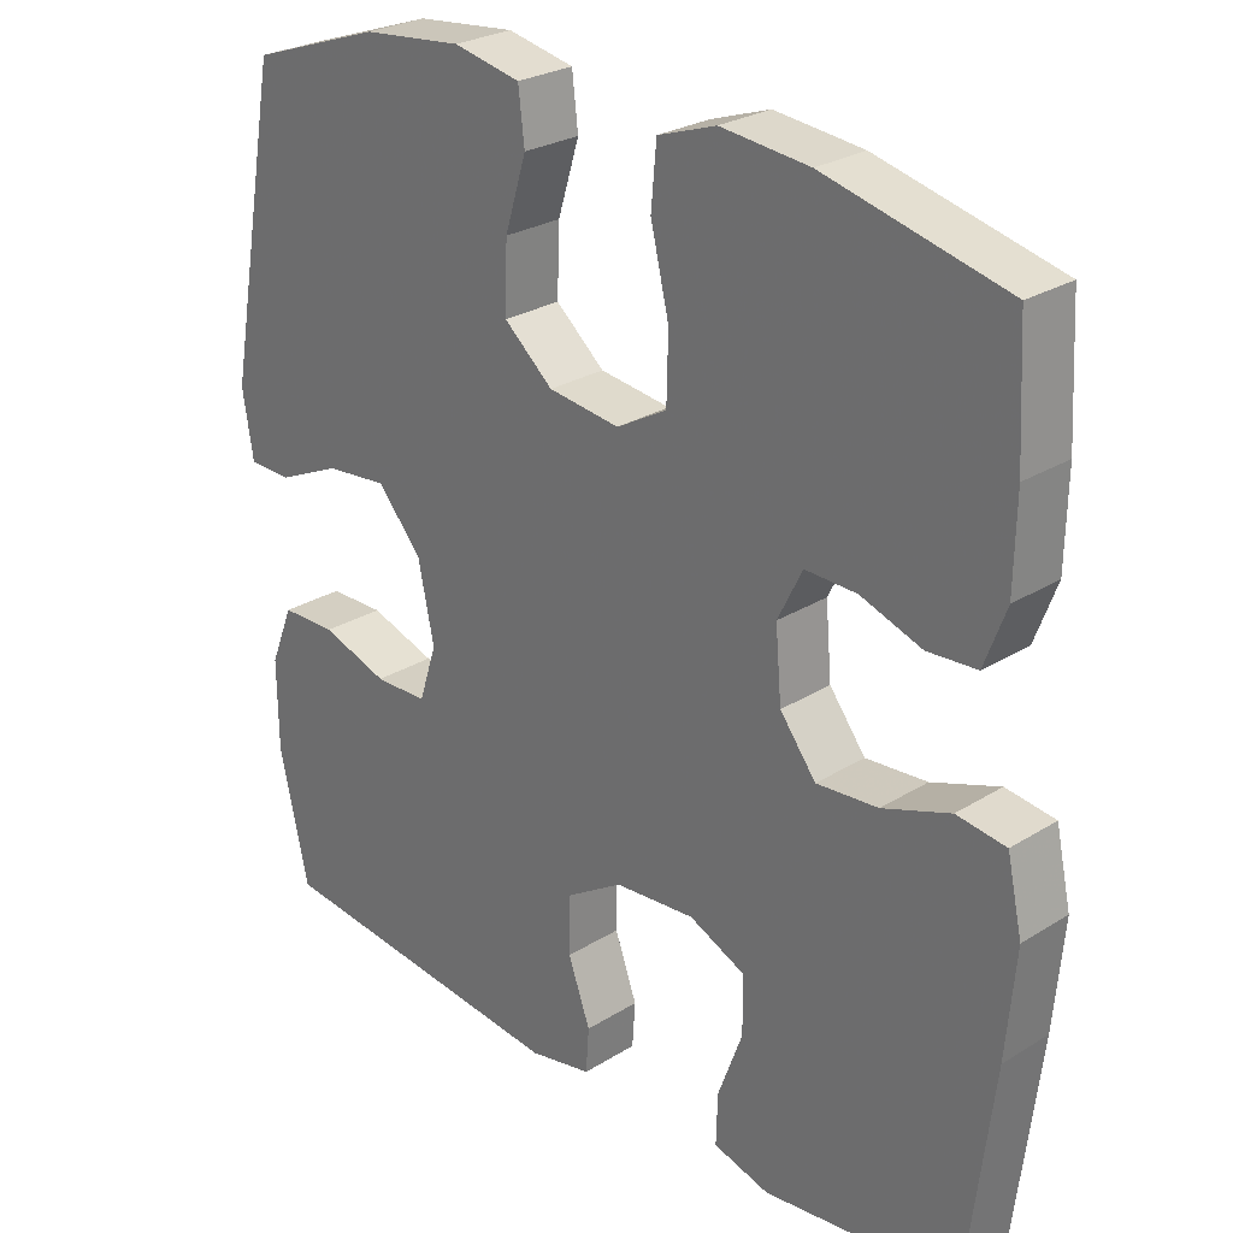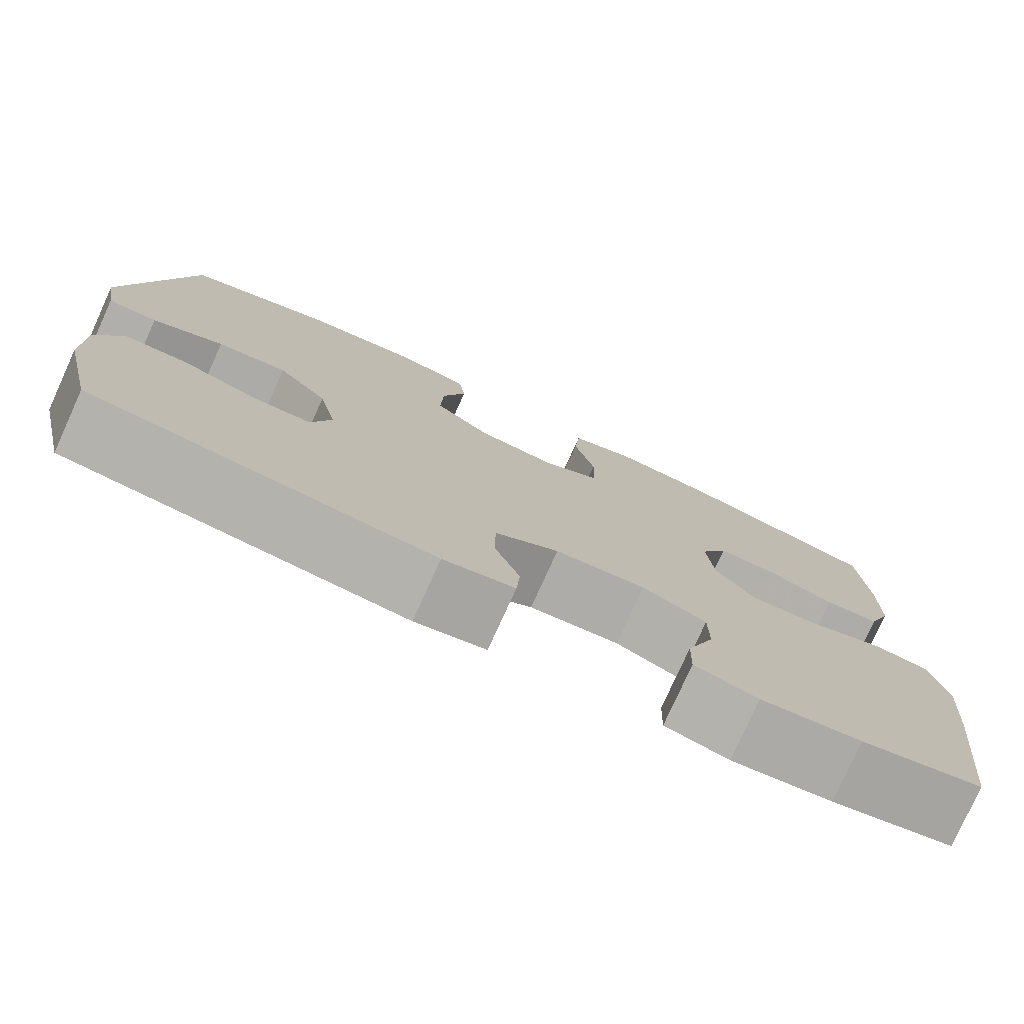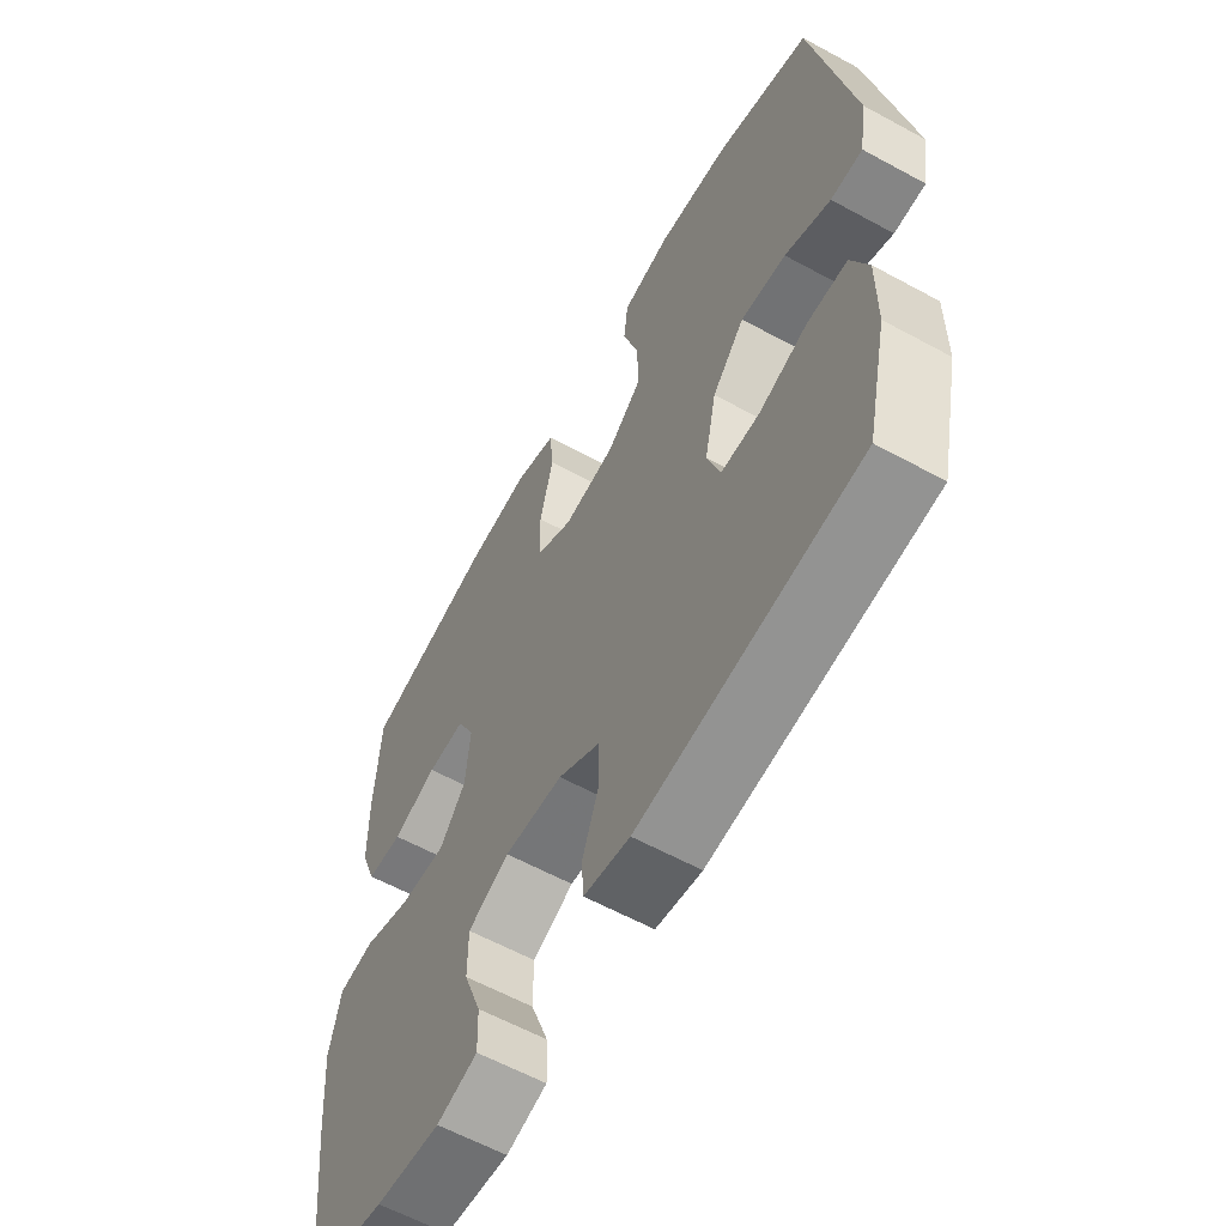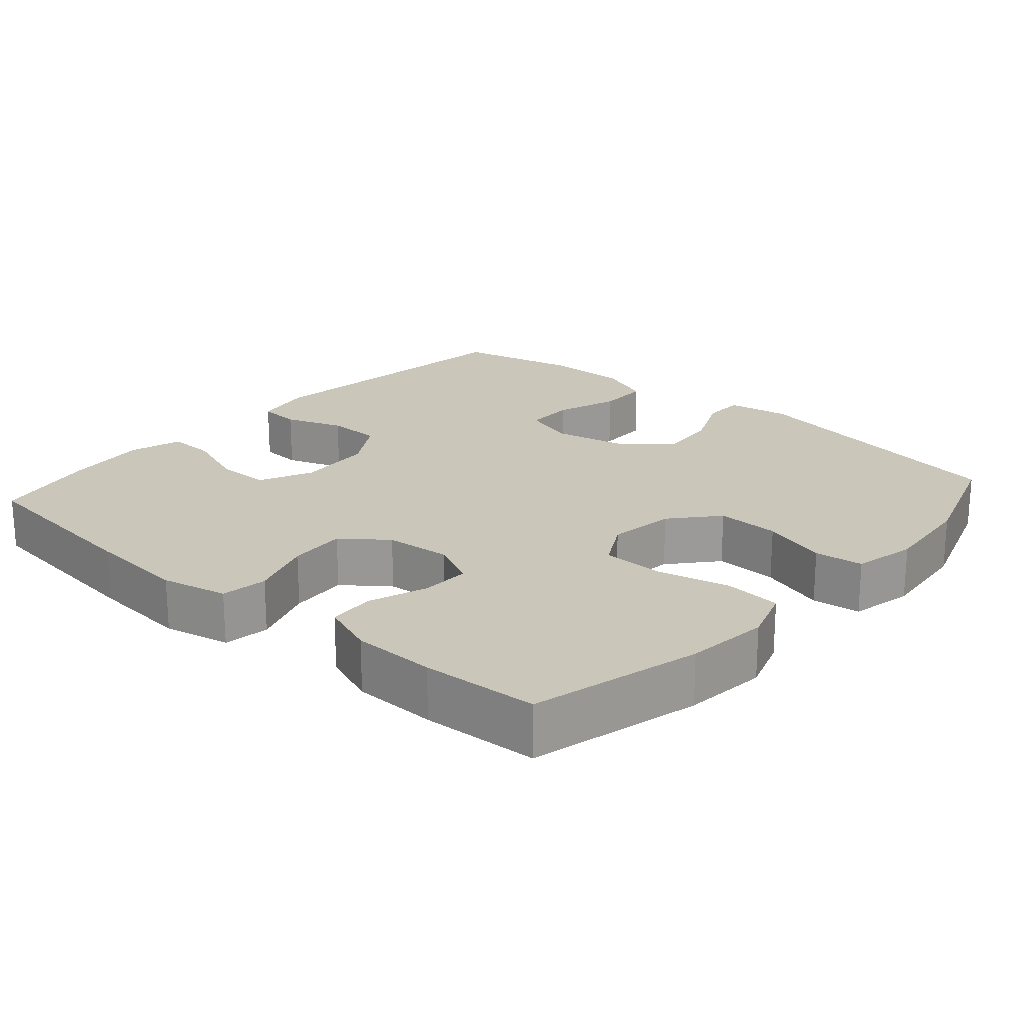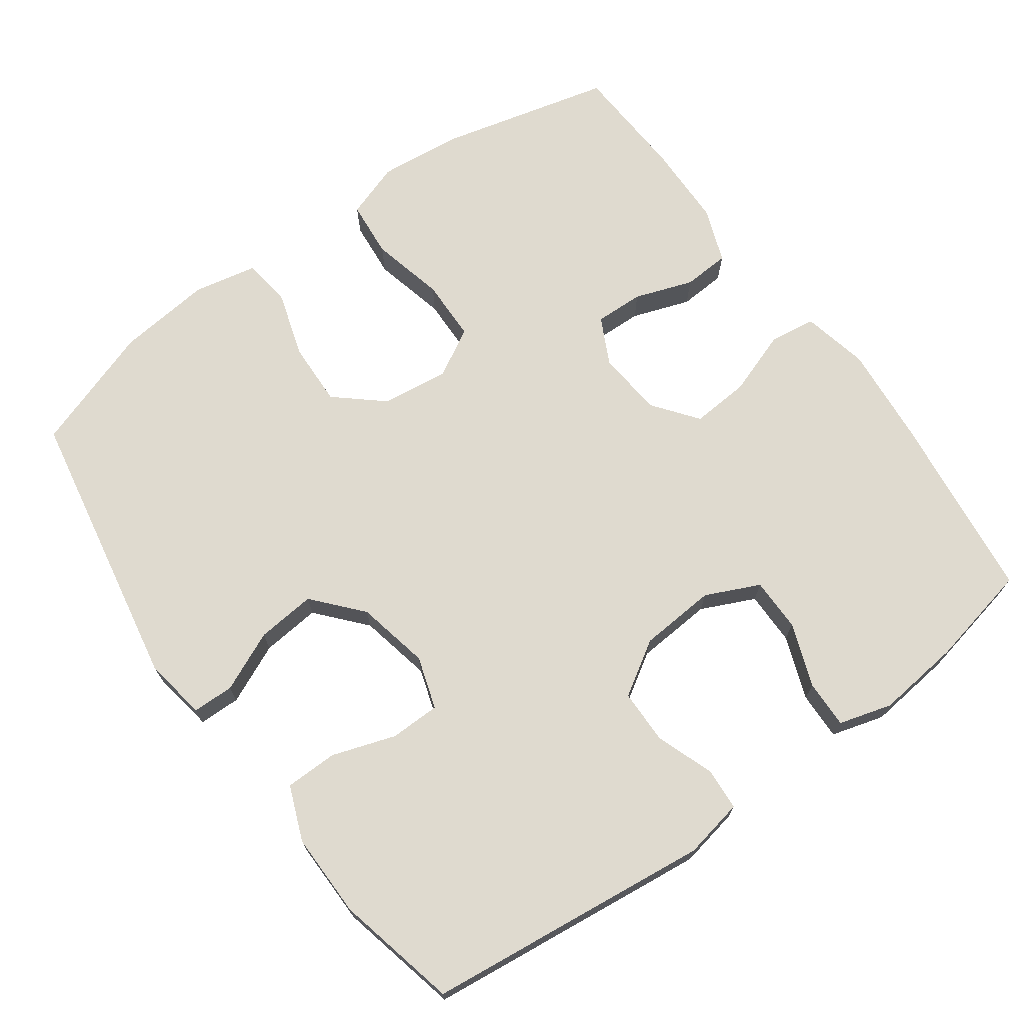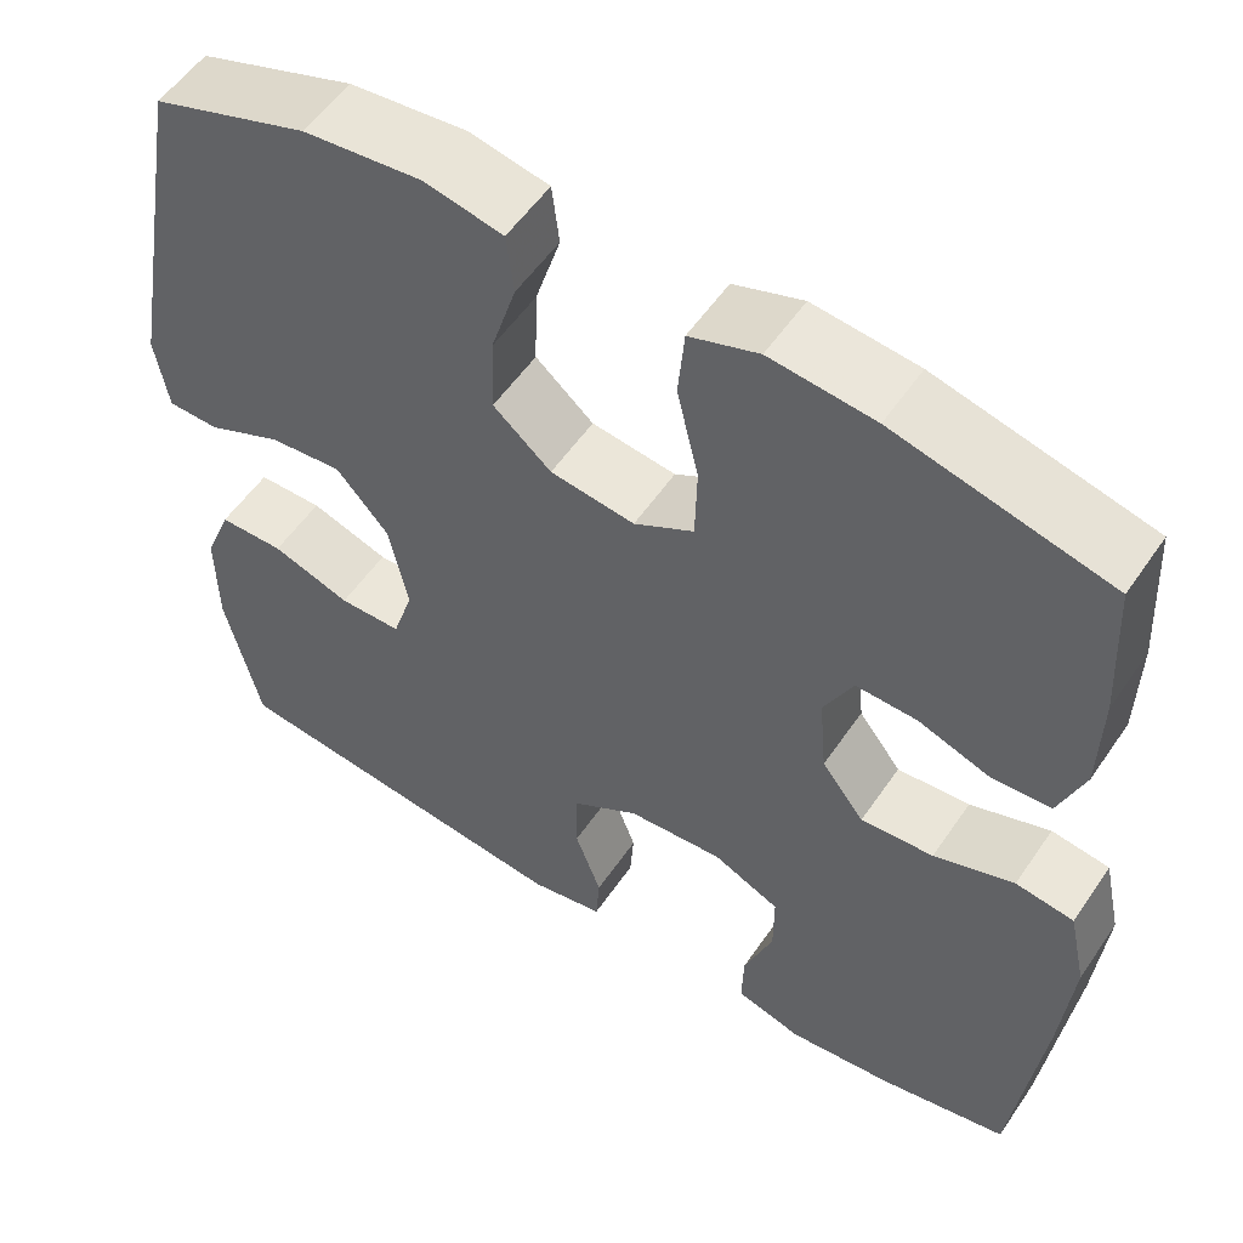
<metadata>
{"format":"obj","ext":"obj","renderer":"f3d","projection":"perspective","resolution":1024,"background":"white","views":[{"elev":26.5,"azim":-134.2,"up":"+Z"},{"elev":-78.1,"azim":155.6,"up":"+Z"},{"elev":-60.8,"azim":60.9,"up":"+Z"},{"elev":21.1,"azim":-48.6,"up":"+Y"},{"elev":70.7,"azim":144.2,"up":"+Y"},{"elev":54.9,"azim":-146.3,"up":"+Z"}]}
</metadata>
<code>
v -0.5 0.07 0.5
v -0.265 0.07 0.558
v -0.15 0.07 0.57
v -0.074 0.07 0.544
v -0.067 0.07 0.466
v -0.091 0.07 0.365
v -0.089 0.07 0.28
v -0.023 0.07 0.243
v 0.07 0.07 0.255
v 0.134 0.07 0.31
v 0.131 0.07 0.397
v 0.103 0.07 0.488
v 0.111 0.07 0.555
v 0.198 0.07 0.573
v 0.328 0.07 0.559
v 0.5 0.07 0.5
v 0.571 0.07 0.111
v 0.557 0.07 0.025
v 0.5 0.07 0.024
v 0.418 0.07 0.061
v 0.337 0.07 0.069
v 0.279 0.07 0.003
v 0.258 0.07 -0.097
v 0.281 0.07 -0.169
v 0.35 0.07 -0.17
v 0.437 0.07 -0.141
v 0.509 0.07 -0.142
v 0.539 0.07 -0.217
v 0.538 0.07 -0.333
v 0.5 0.07 -0.5
v 0.107 0.07 -0.544
v 0.025 0.07 -0.528
v 0.021 0.07 -0.47
v 0.05 0.07 -0.39
v 0.049 0.07 -0.315
v -0.025 0.07 -0.269
v -0.13 0.07 -0.261
v -0.204 0.07 -0.295
v -0.204 0.07 -0.369
v -0.172 0.07 -0.456
v -0.17 0.07 -0.522
v -0.243 0.07 -0.543
v -0.359 0.07 -0.53
v -0.5 0.07 -0.5
v -0.531 0.07 -0.24
v -0.543 0.07 -0.103
v -0.523 0.07 -0.012
v -0.459 0.07 -0.003
v -0.371 0.07 -0.034
v -0.291 0.07 -0.04
v -0.244 0.07 0.021
v -0.236 0.07 0.112
v -0.268 0.07 0.176
v -0.335 0.07 0.174
v -0.415 0.07 0.146
v -0.479 0.07 0.15
v -0.507 0.07 0.225
v -0.509 0.07 0.34
v -0.5 0 0.5
v -0.265 0 0.558
v -0.15 0 0.57
v -0.074 0 0.544
v -0.067 0 0.466
v -0.091 0 0.365
v -0.089 0 0.28
v -0.023 0 0.243
v 0.07 0 0.255
v 0.134 0 0.31
v 0.131 0 0.397
v 0.103 0 0.488
v 0.111 0 0.555
v 0.198 0 0.573
v 0.328 0 0.559
v 0.5 0 0.5
v 0.571 0 0.111
v 0.557 0 0.025
v 0.5 0 0.024
v 0.418 0 0.061
v 0.337 0 0.069
v 0.279 0 0.003
v 0.258 0 -0.097
v 0.281 0 -0.169
v 0.35 0 -0.17
v 0.437 0 -0.141
v 0.509 0 -0.142
v 0.539 0 -0.217
v 0.538 0 -0.333
v 0.5 0 -0.5
v 0.107 0 -0.544
v 0.025 0 -0.528
v 0.021 0 -0.47
v 0.05 0 -0.39
v 0.049 0 -0.315
v -0.025 0 -0.269
v -0.13 0 -0.261
v -0.204 0 -0.295
v -0.204 0 -0.369
v -0.172 0 -0.456
v -0.17 0 -0.522
v -0.243 0 -0.543
v -0.359 0 -0.53
v -0.5 0 -0.5
v -0.531 0 -0.24
v -0.543 0 -0.103
v -0.523 0 -0.012
v -0.459 0 -0.003
v -0.371 0 -0.034
v -0.291 0 -0.04
v -0.244 0 0.021
v -0.236 0 0.112
v -0.268 0 0.176
v -0.335 0 0.174
v -0.415 0 0.146
v -0.479 0 0.15
v -0.507 0 0.225
v -0.509 0 0.34
f 4 5 6
f 3 4 6
f 2 3 6
f 1 2 6
f 58 1 6
f 57 58 6
f 56 57 6
f 55 56 6
f 54 55 6
f 53 54 6 7
f 52 53 7 8
f 51 52 8 9
f 50 51 9
f 47 48 49
f 46 47 49
f 45 46 49
f 44 45 49
f 43 44 49
f 42 43 49
f 41 42 49
f 40 41 49
f 39 40 49
f 38 39 49 50
f 37 38 50 9
f 32 33 34
f 31 32 34
f 30 31 34
f 29 30 34
f 28 29 34
f 27 28 34
f 26 27 34
f 25 26 34
f 24 25 34 35
f 23 24 35 36
f 18 19 20
f 17 18 20
f 16 17 20
f 15 16 20
f 14 15 20
f 13 14 20
f 12 13 20
f 11 12 20
f 10 11 20 21
f 37 9 10
f 36 37 10
f 23 36 10
f 22 23 10
f 10 21 22
f 64 63 62
f 64 62 61
f 64 61 60
f 64 60 59
f 64 59 116
f 64 116 115
f 64 115 114
f 64 114 113
f 64 113 112
f 65 64 112 111
f 66 65 111 110
f 67 66 110 109
f 67 109 108
f 107 106 105
f 107 105 104
f 107 104 103
f 107 103 102
f 107 102 101
f 107 101 100
f 107 100 99
f 107 99 98
f 107 98 97
f 108 107 97 96
f 67 108 96 95
f 92 91 90
f 92 90 89
f 92 89 88
f 92 88 87
f 92 87 86
f 92 86 85
f 92 85 84
f 92 84 83
f 93 92 83 82
f 94 93 82 81
f 78 77 76
f 78 76 75
f 78 75 74
f 78 74 73
f 78 73 72
f 78 72 71
f 78 71 70
f 78 70 69
f 79 78 69 68
f 68 67 95
f 68 95 94
f 68 94 81
f 68 81 80
f 80 79 68
f 1 59 60 2
f 2 60 61 3
f 3 61 62 4
f 4 62 63 5
f 5 63 64 6
f 6 64 65 7
f 7 65 66 8
f 8 66 67 9
f 9 67 68 10
f 10 68 69 11
f 11 69 70 12
f 12 70 71 13
f 13 71 72 14
f 14 72 73 15
f 15 73 74 16
f 16 74 75 17
f 17 75 76 18
f 18 76 77 19
f 19 77 78 20
f 20 78 79 21
f 21 79 80 22
f 22 80 81 23
f 23 81 82 24
f 24 82 83 25
f 25 83 84 26
f 26 84 85 27
f 27 85 86 28
f 28 86 87 29
f 29 87 88 30
f 30 88 89 31
f 31 89 90 32
f 32 90 91 33
f 33 91 92 34
f 34 92 93 35
f 35 93 94 36
f 36 94 95 37
f 37 95 96 38
f 38 96 97 39
f 39 97 98 40
f 40 98 99 41
f 41 99 100 42
f 42 100 101 43
f 43 101 102 44
f 44 102 103 45
f 45 103 104 46
f 46 104 105 47
f 47 105 106 48
f 48 106 107 49
f 49 107 108 50
f 50 108 109 51
f 51 109 110 52
f 52 110 111 53
f 53 111 112 54
f 54 112 113 55
f 55 113 114 56
f 56 114 115 57
f 57 115 116 58
f 58 116 59 1

</code>
